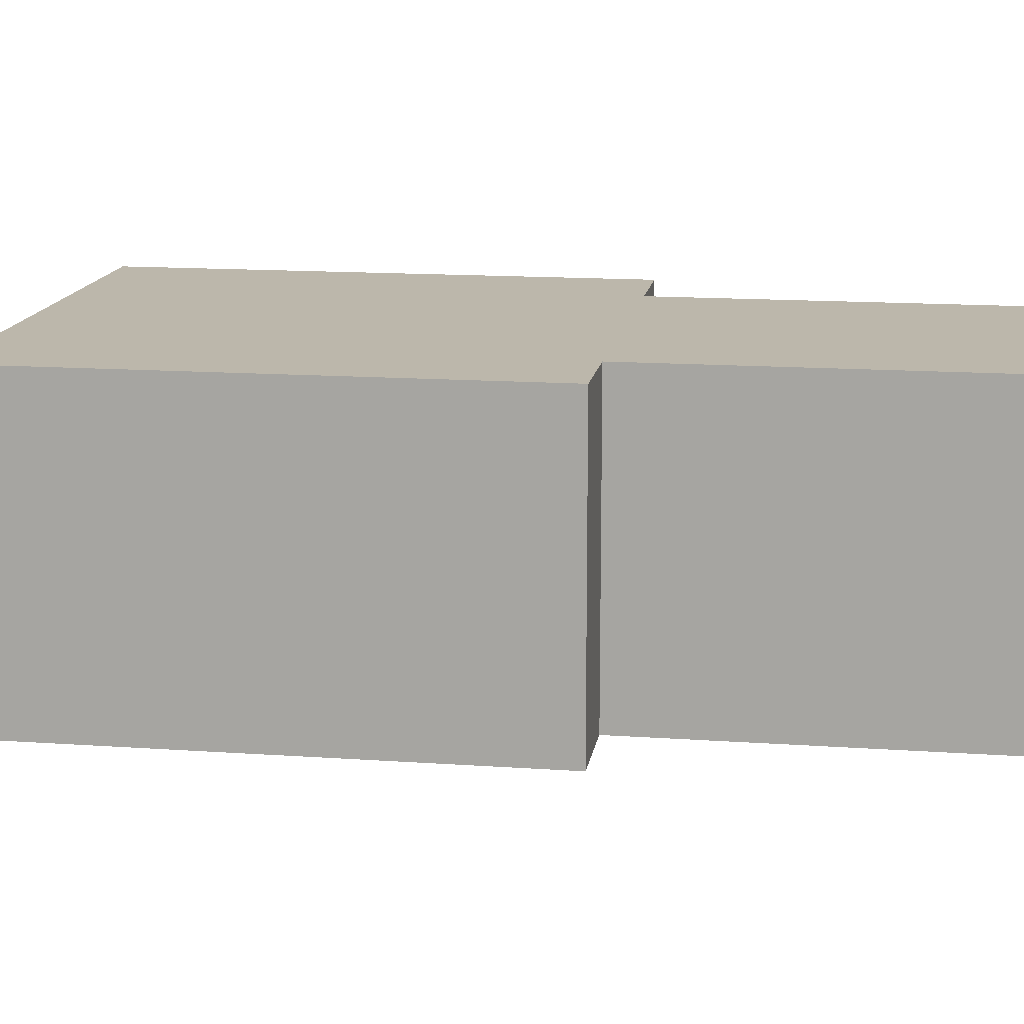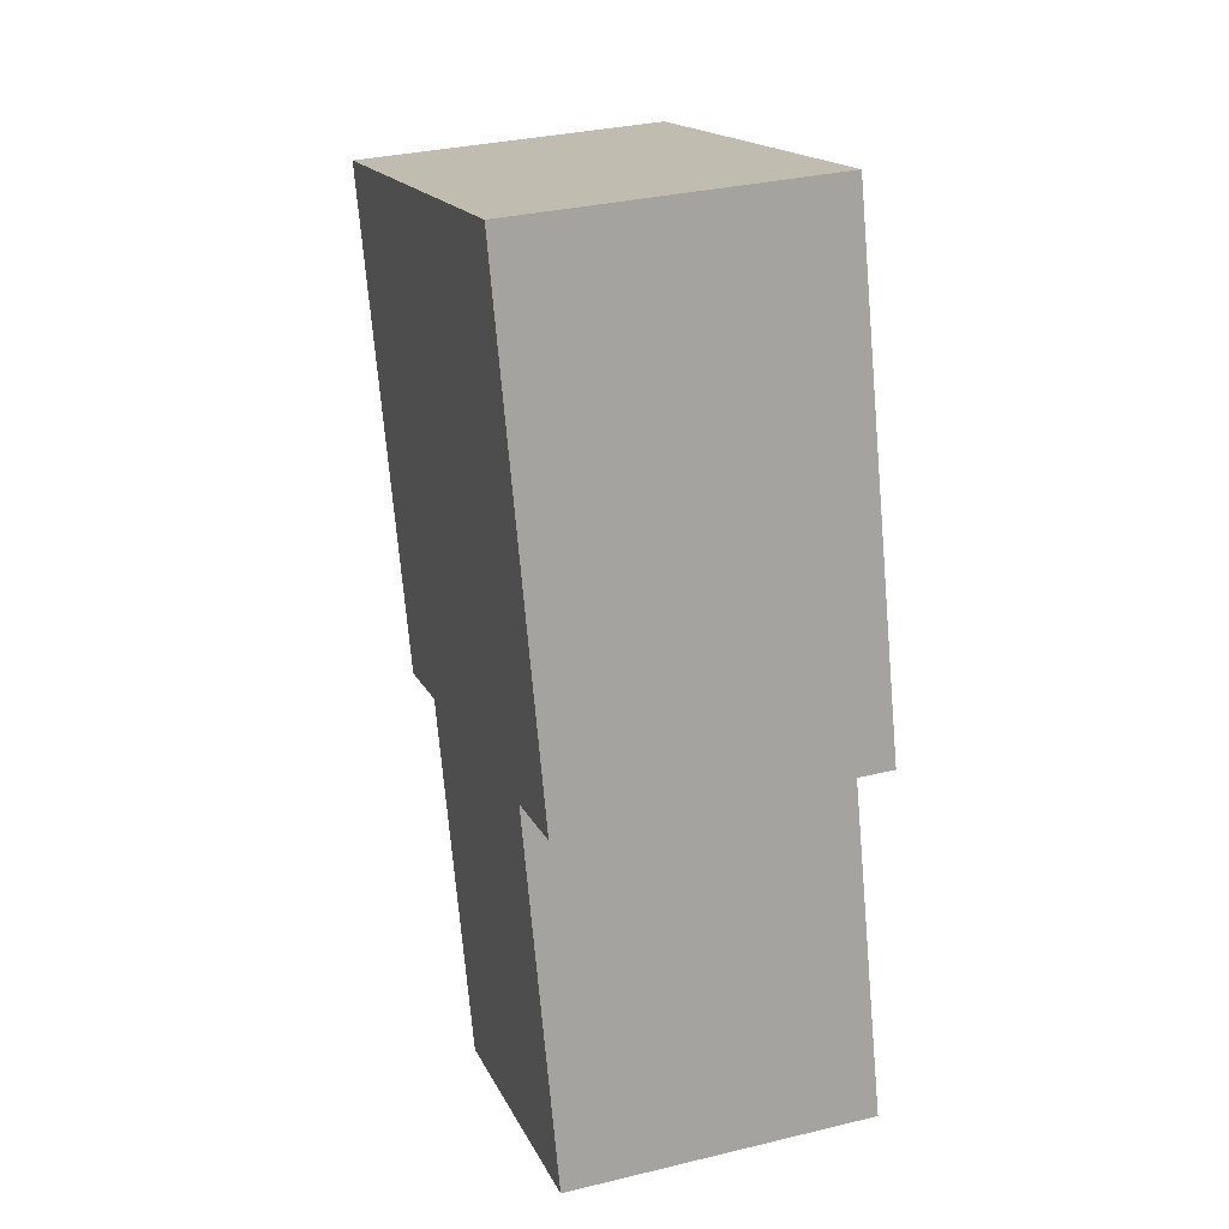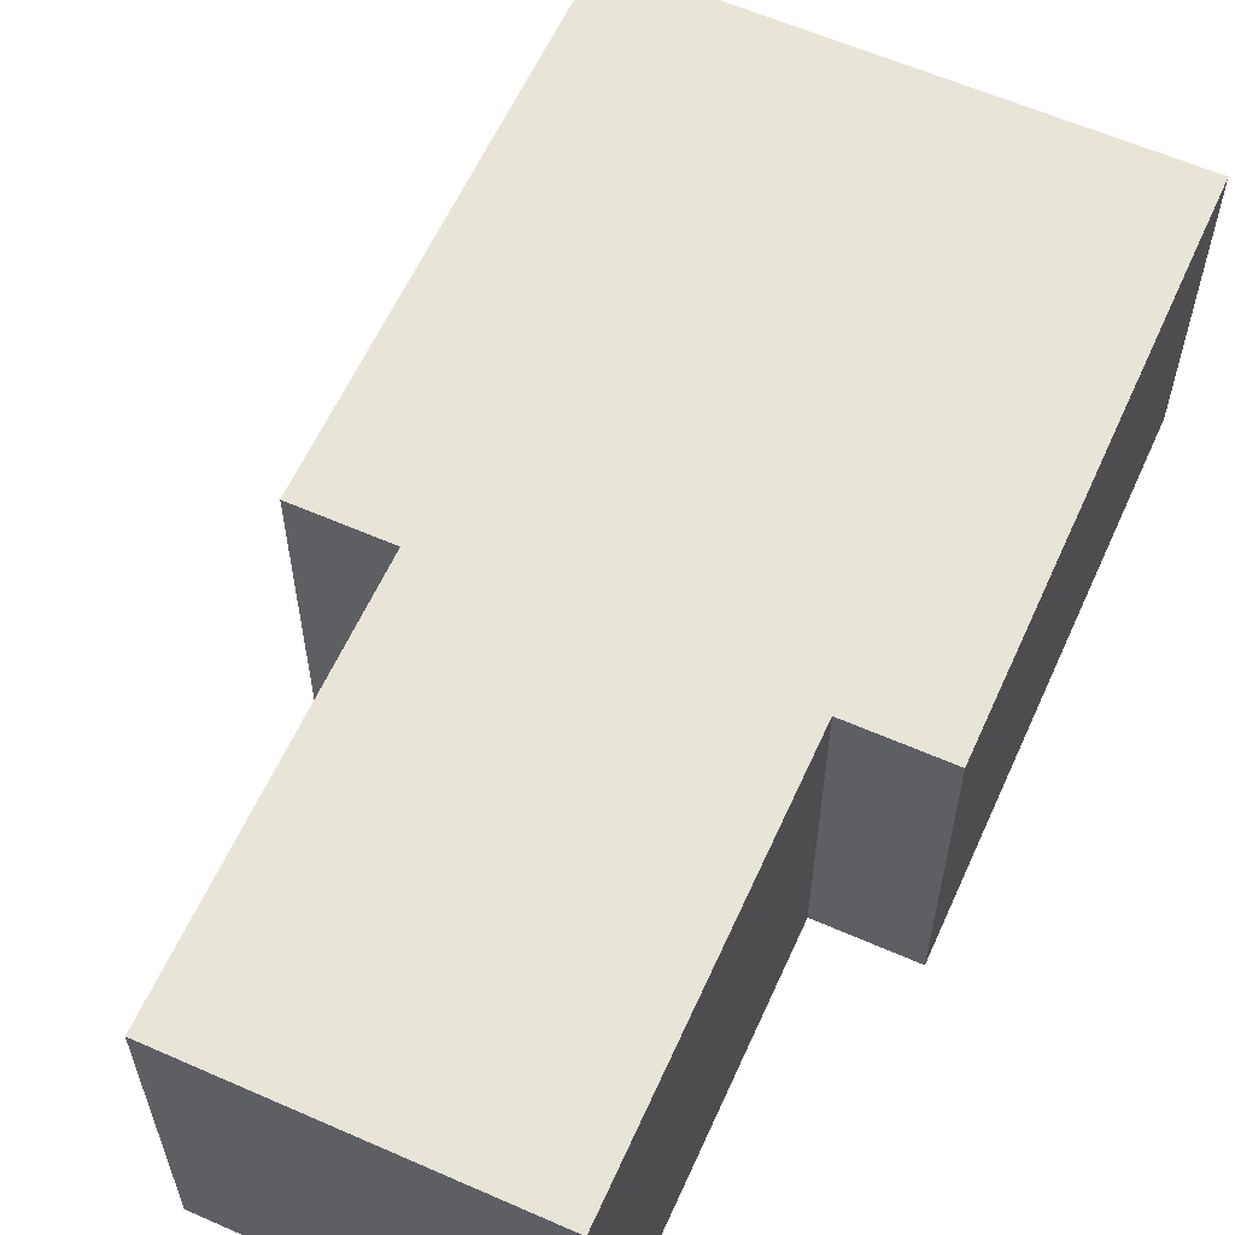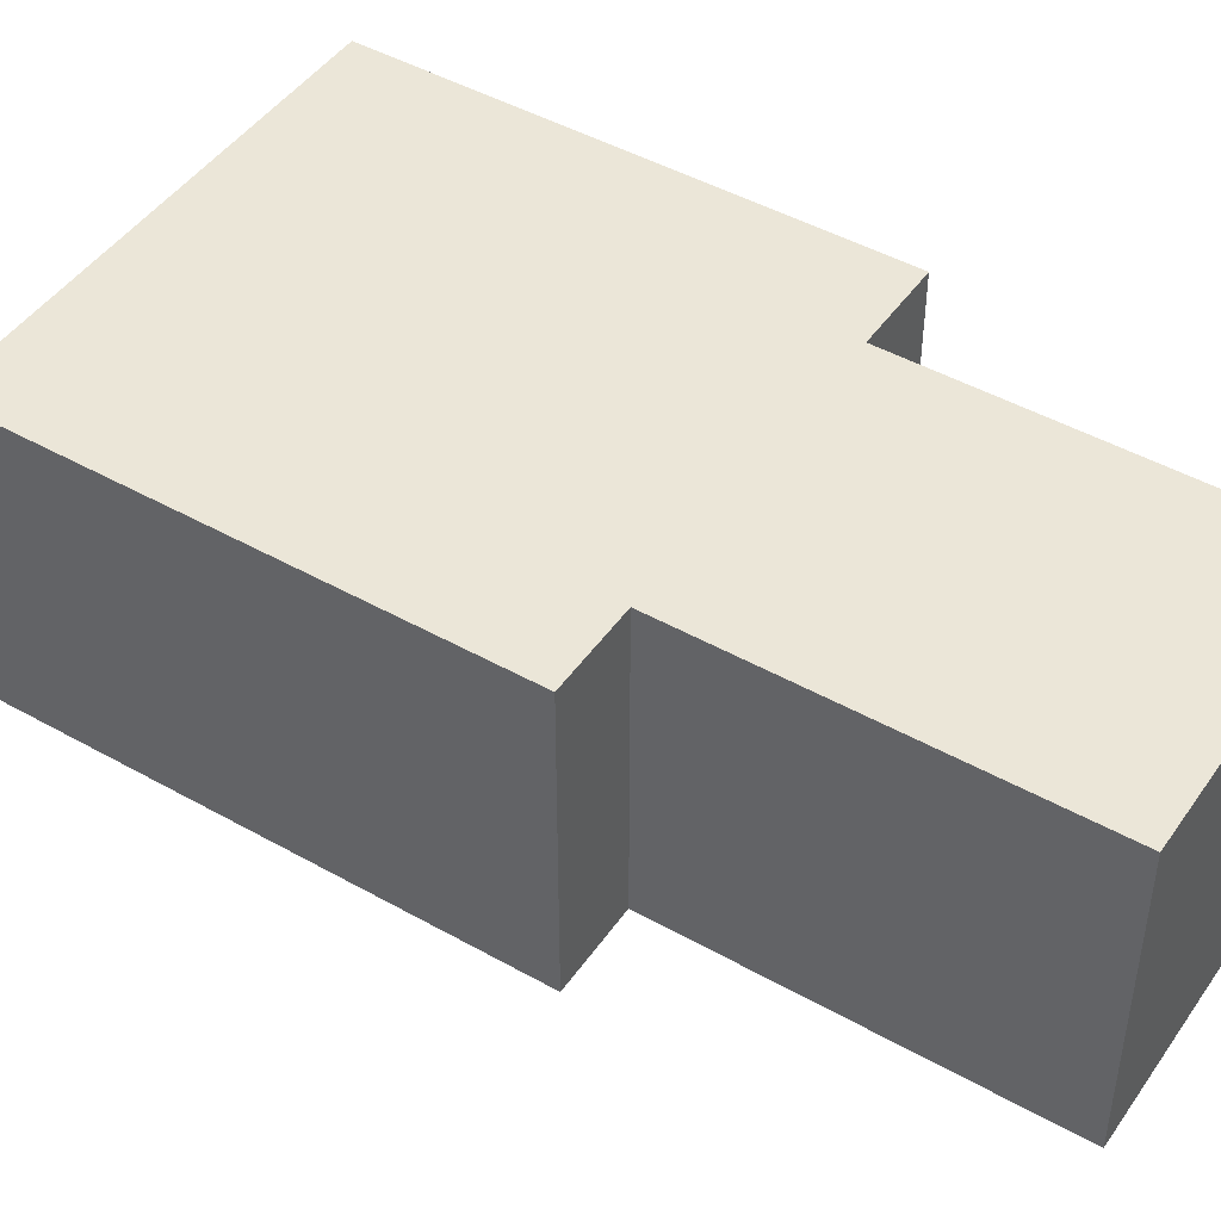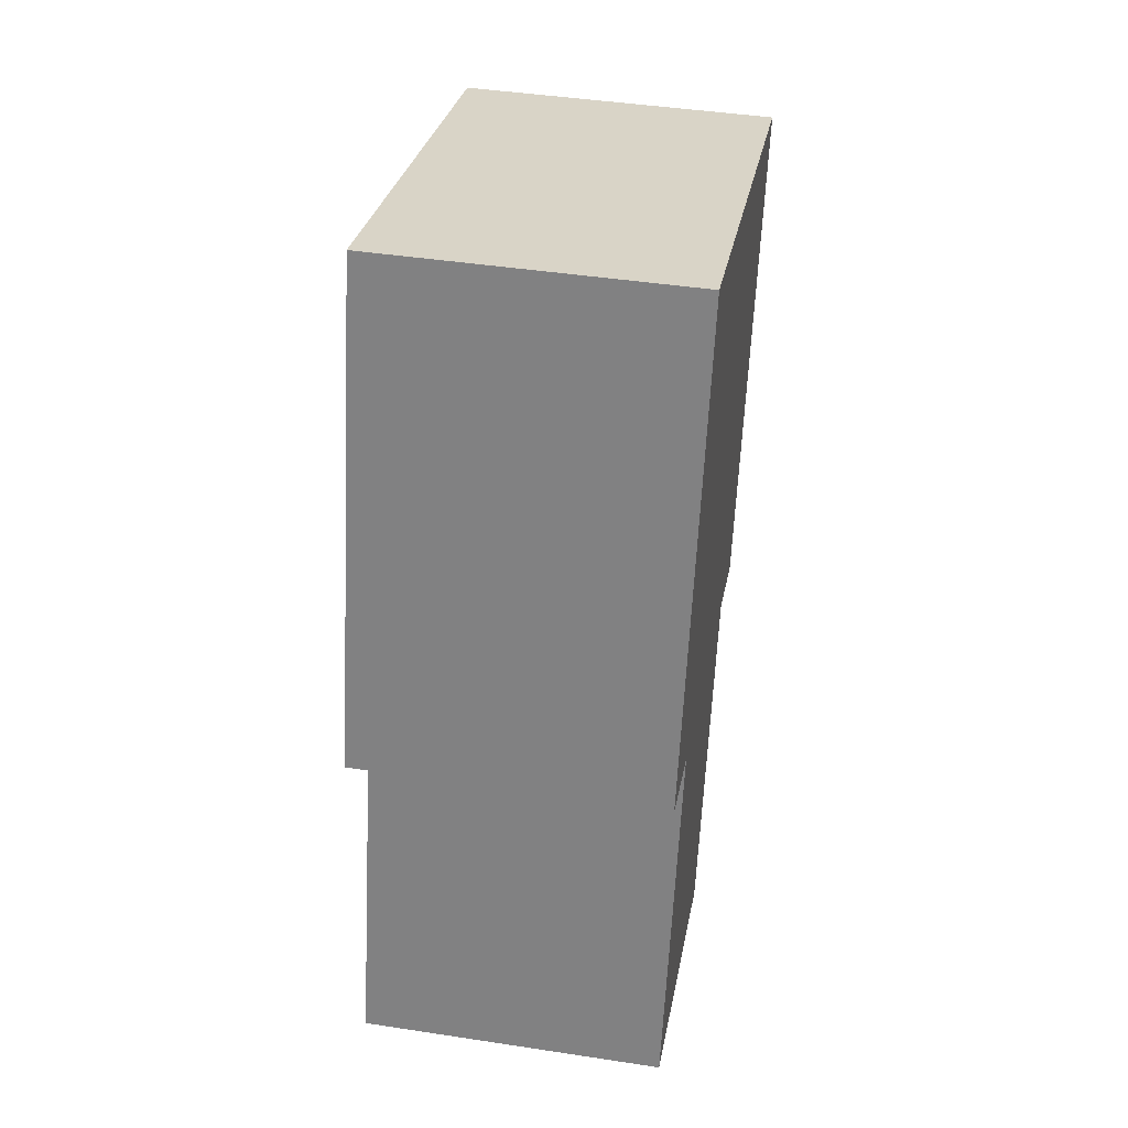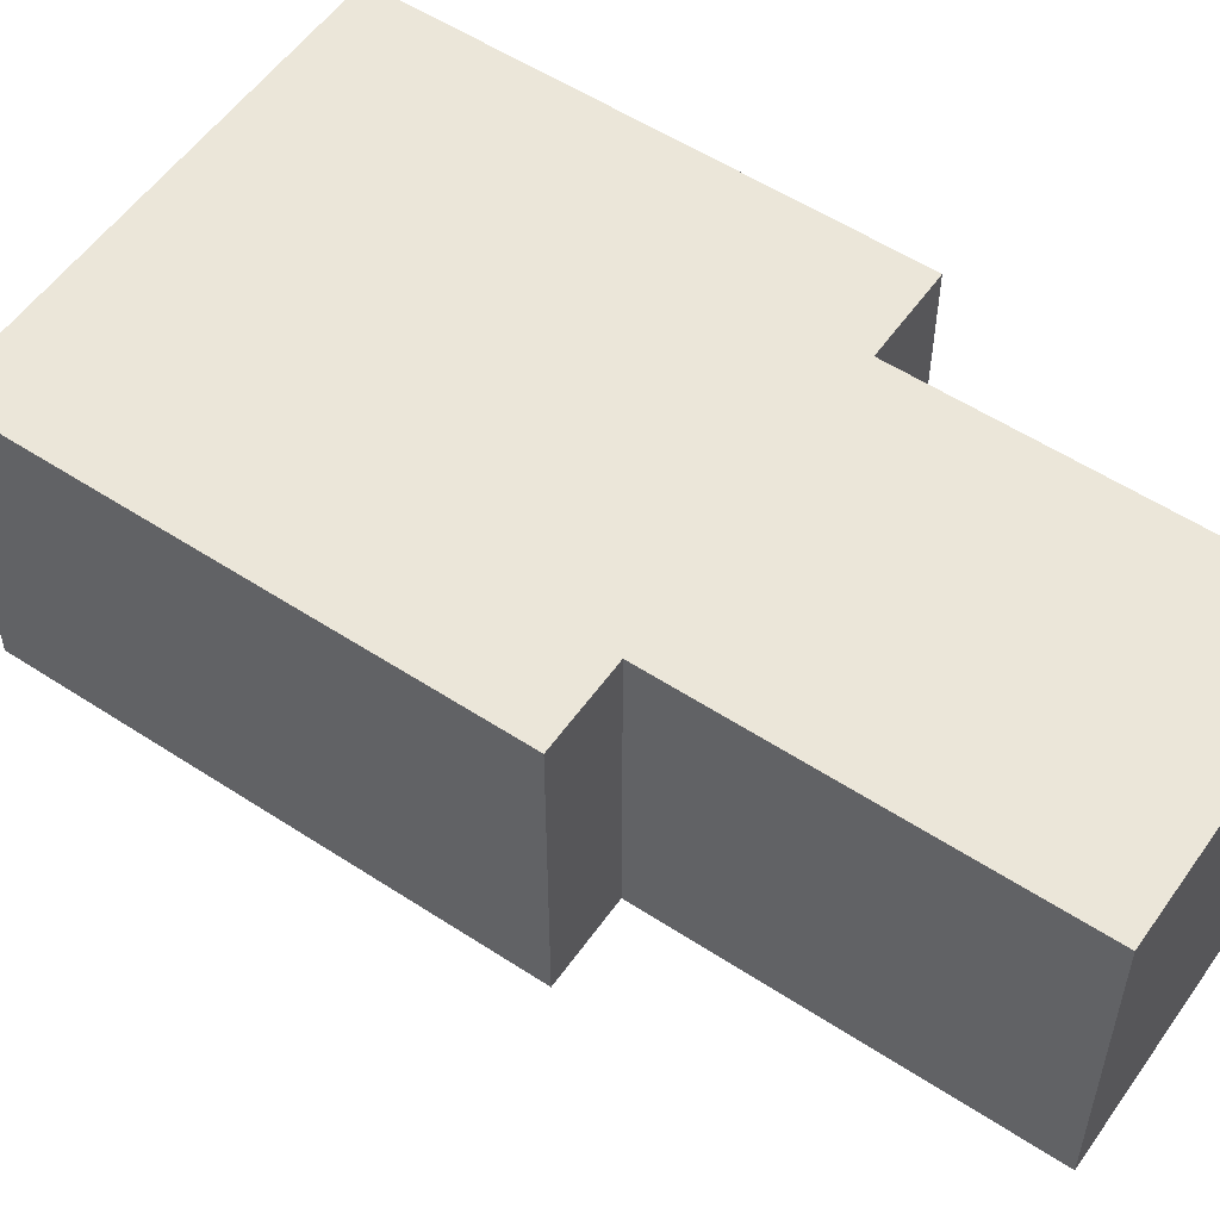
<metadata>
{"format":"obj","ext":"obj","renderer":"f3d","projection":"perspective","resolution":1024,"background":"white","views":[{"elev":14.3,"azim":114.9,"up":"+Y"},{"elev":32.8,"azim":-108.4,"up":"+Z"},{"elev":60.4,"azim":-139.7,"up":"+Y"},{"elev":46.1,"azim":138.9,"up":"+Y"},{"elev":44.1,"azim":-79.9,"up":"+Z"},{"elev":55.1,"azim":140.7,"up":"+Y"}]}
</metadata>
<code>
v  3.921 -8.33e-16 13.6
v  2.532 4.943 14
v  2.532 -8.575e-16 14
v  8.613 -7.502e-16 12.25
v  9.969 -7.263e-16 11.86
v  9.969 4.943 11.86
v  3.921 4.943 13.6
v  7.716 -2.476e-16 4.044
v  7.716 4.943 4.044
v  6.36 4.943 4.434
v  6.36 -2.715e-16 4.435
v  0.2786 -3.789e-16 6.188
v  0.2787 4.943 6.187
v  1.668 -3.544e-16 5.787
v  1.668 4.943 5.787
v  4.692 8.282e-17 -1.352
v  0.0001055 4.943 -0.0001563
v  4.692 4.943 -1.353
v  0 0 0
g defaultobject
f 1 2 3
f 2 1 4
f 2 4 5
f 2 5 6
f 2 6 7
f 8 6 5
f 6 8 9
f 8 10 9
f 10 8 11
f 12 2 13
f 2 12 3
f 14 13 15
f 13 14 12
f 16 17 18
f 17 16 19
f 16 10 11
f 10 16 18
f 19 15 17
f 15 19 14
f 4 8 5
f 8 4 1
f 8 1 3
f 8 3 12
f 8 12 11
f 11 12 14
f 14 16 11
f 16 14 19
f 2 15 13
f 15 2 10
f 10 2 9
f 9 2 7
f 9 7 6
f 15 18 17
f 18 15 10

</code>
